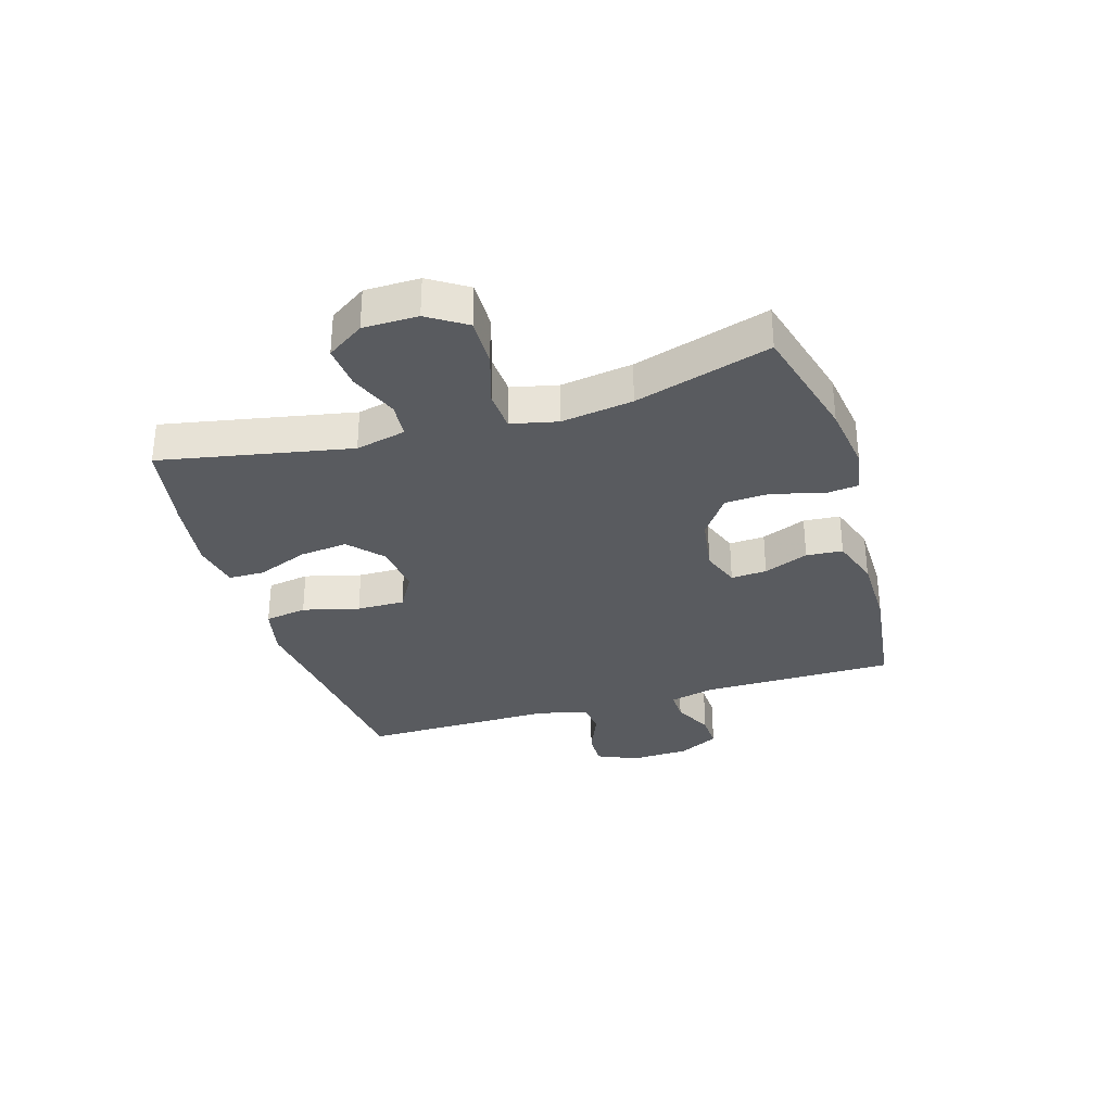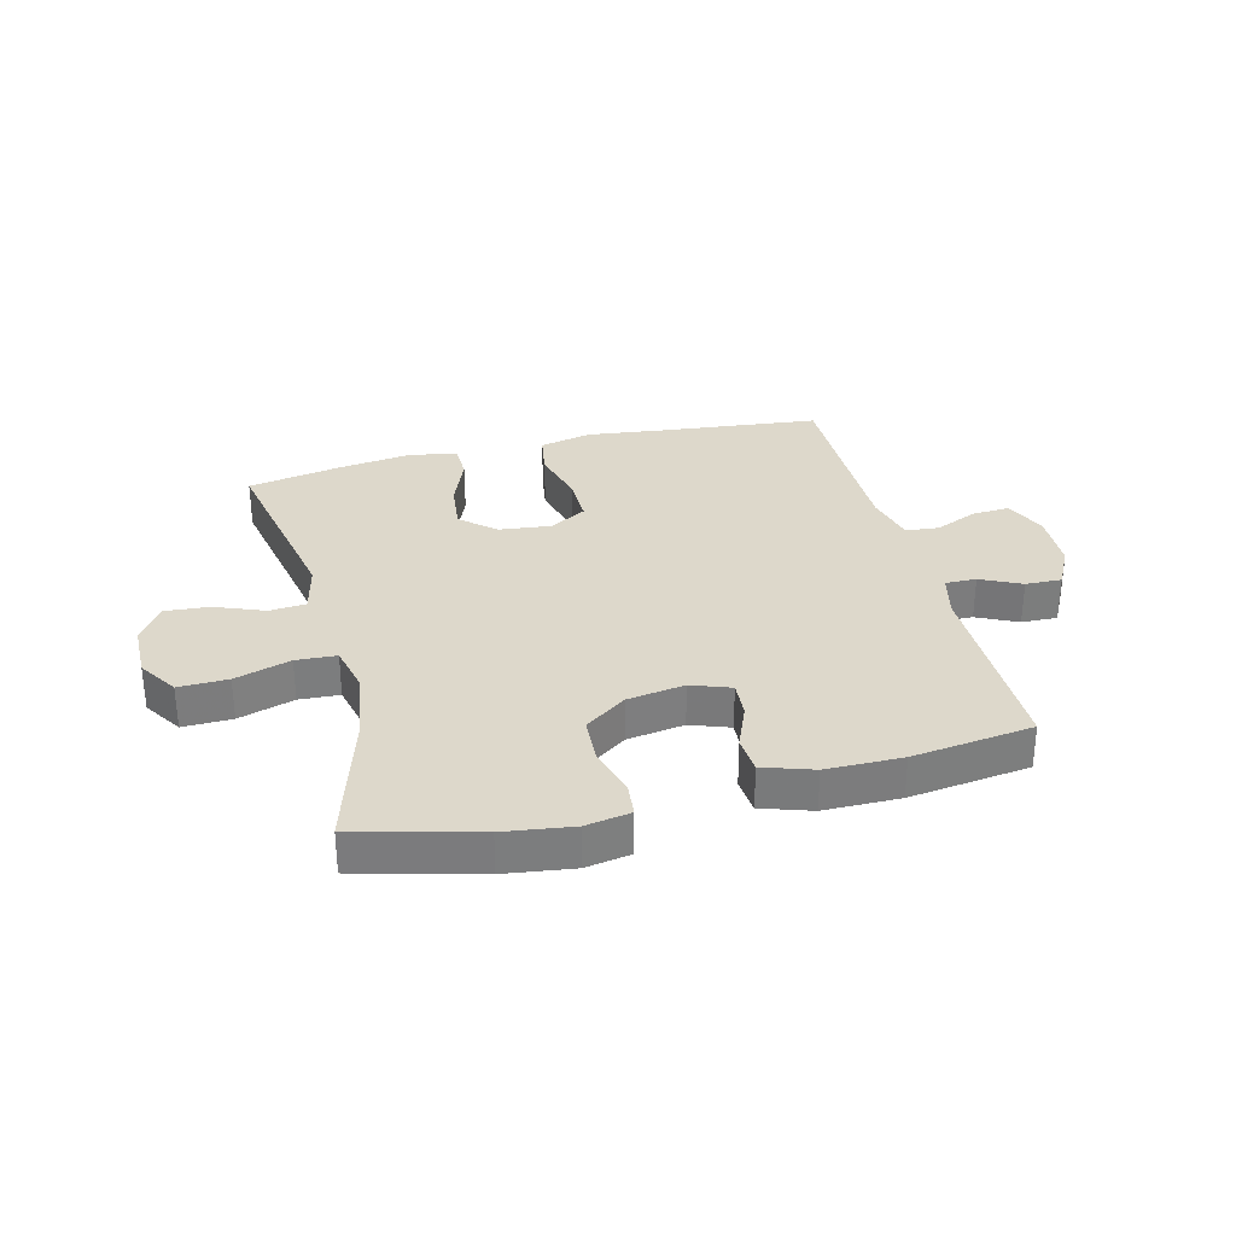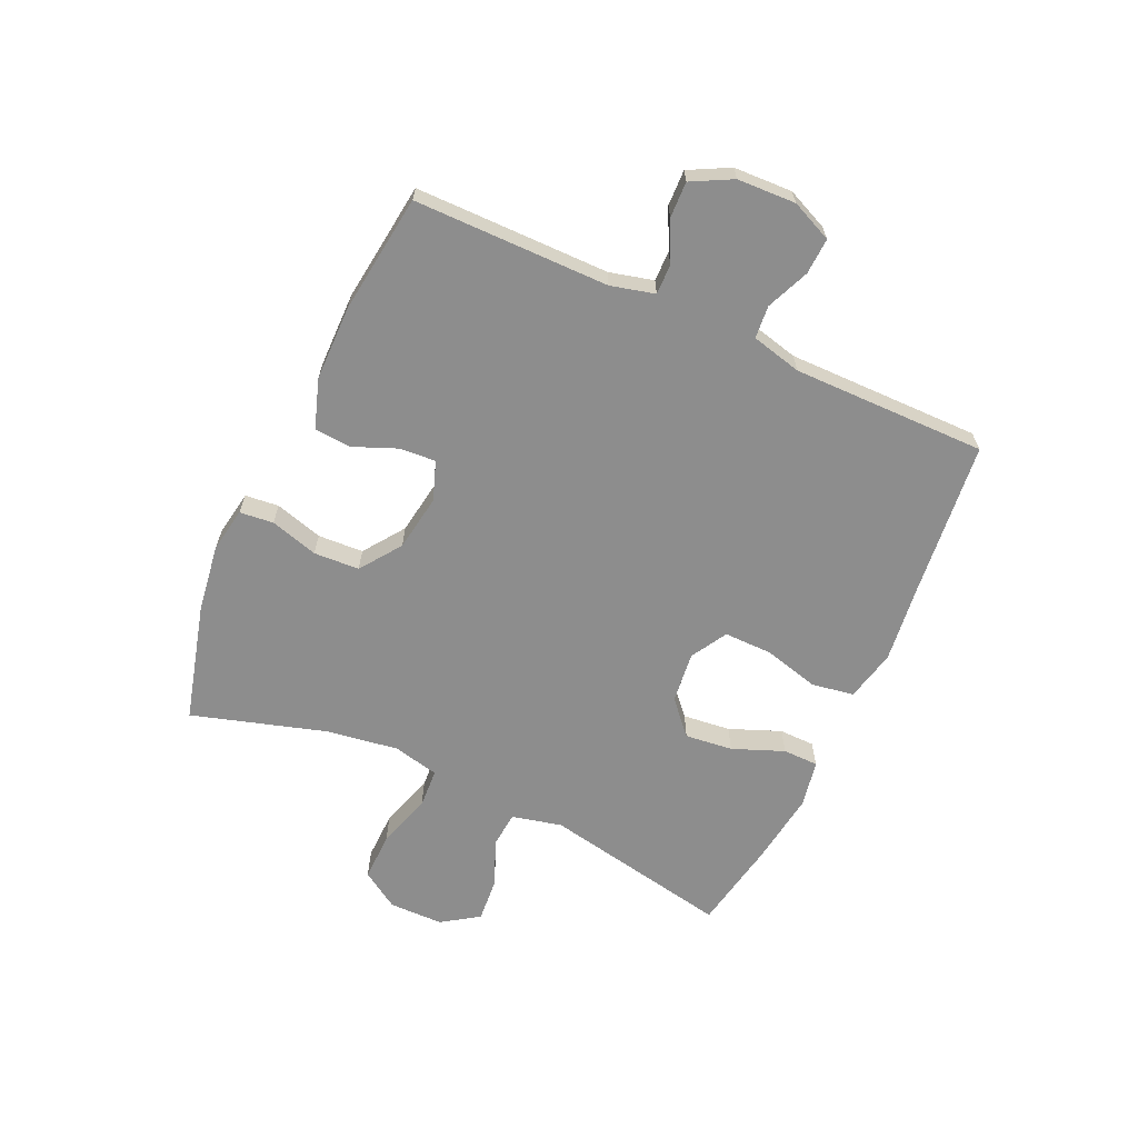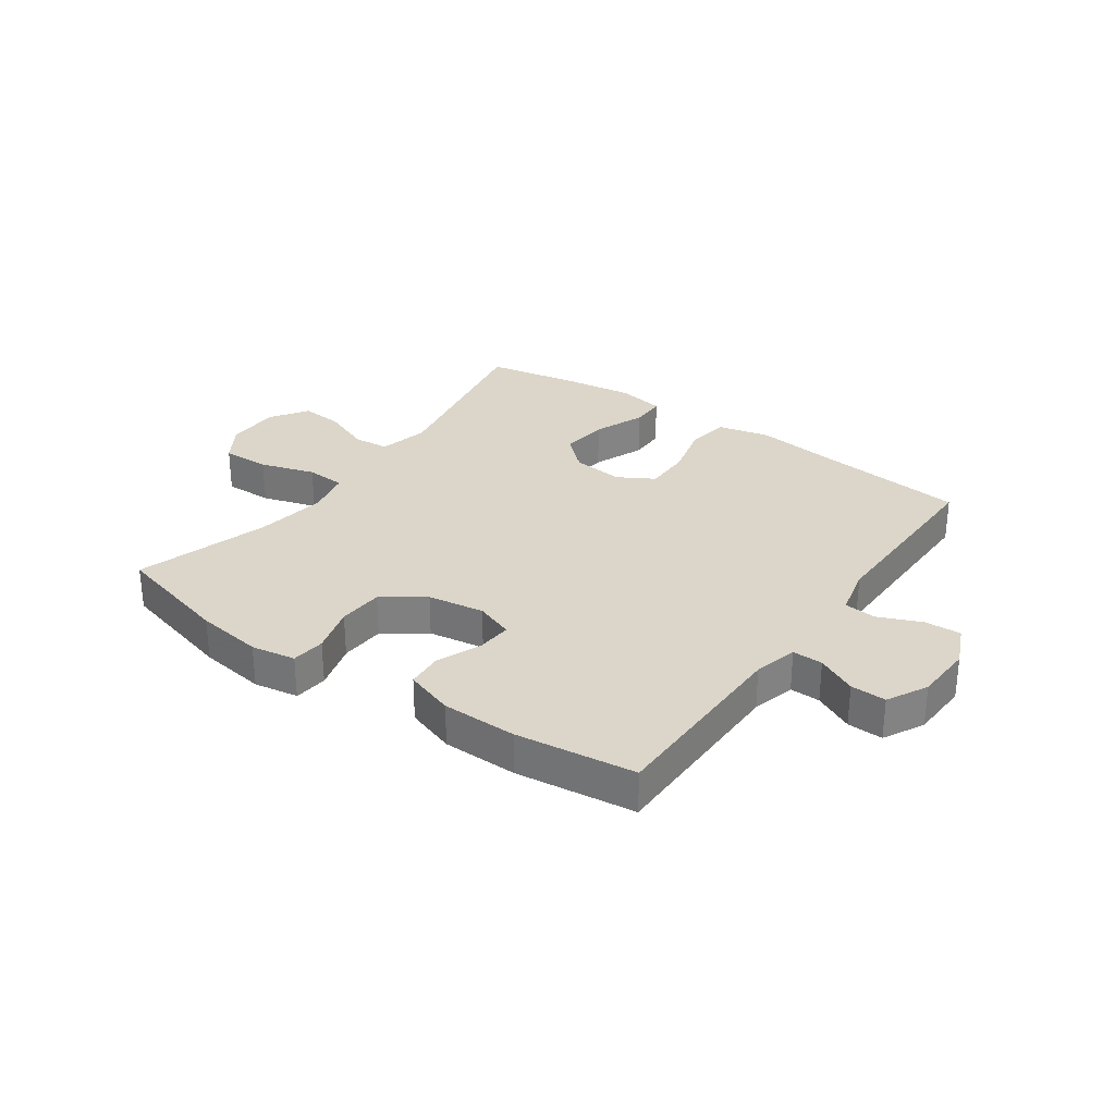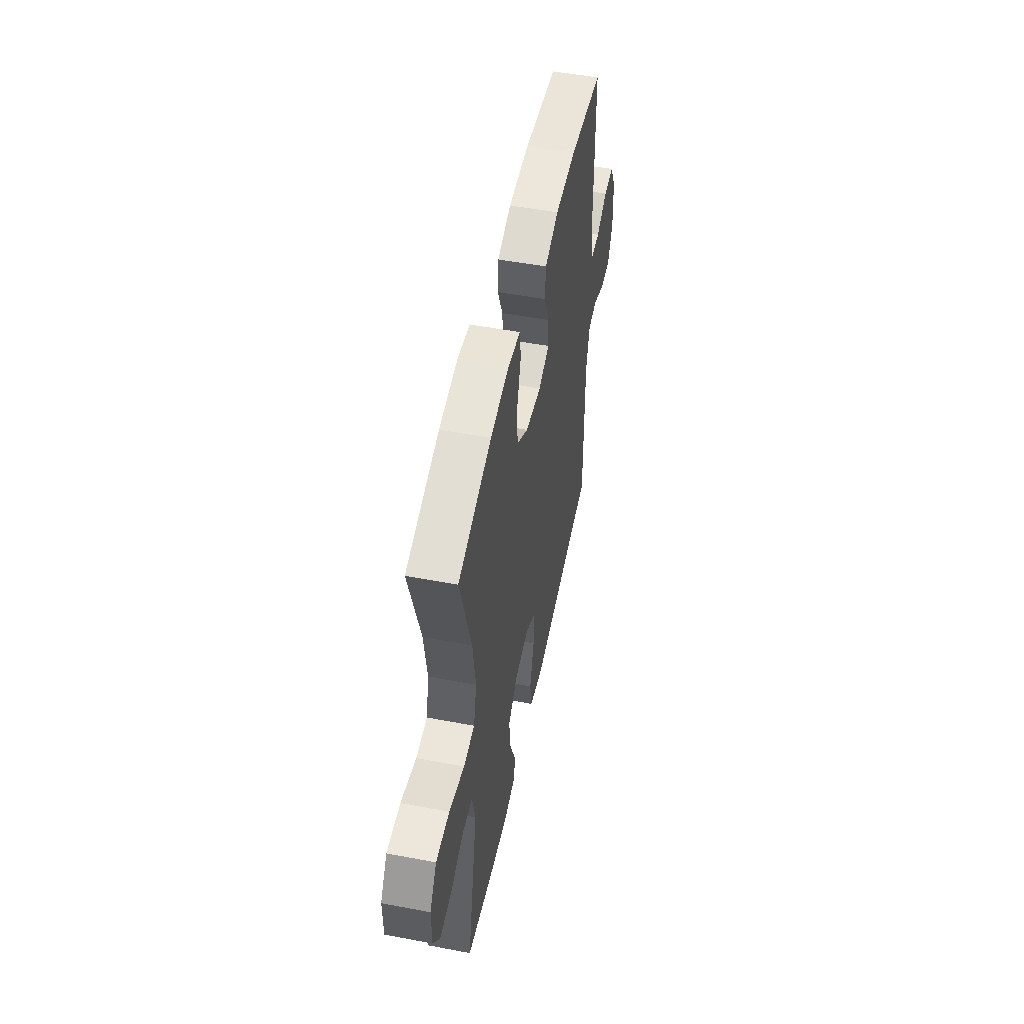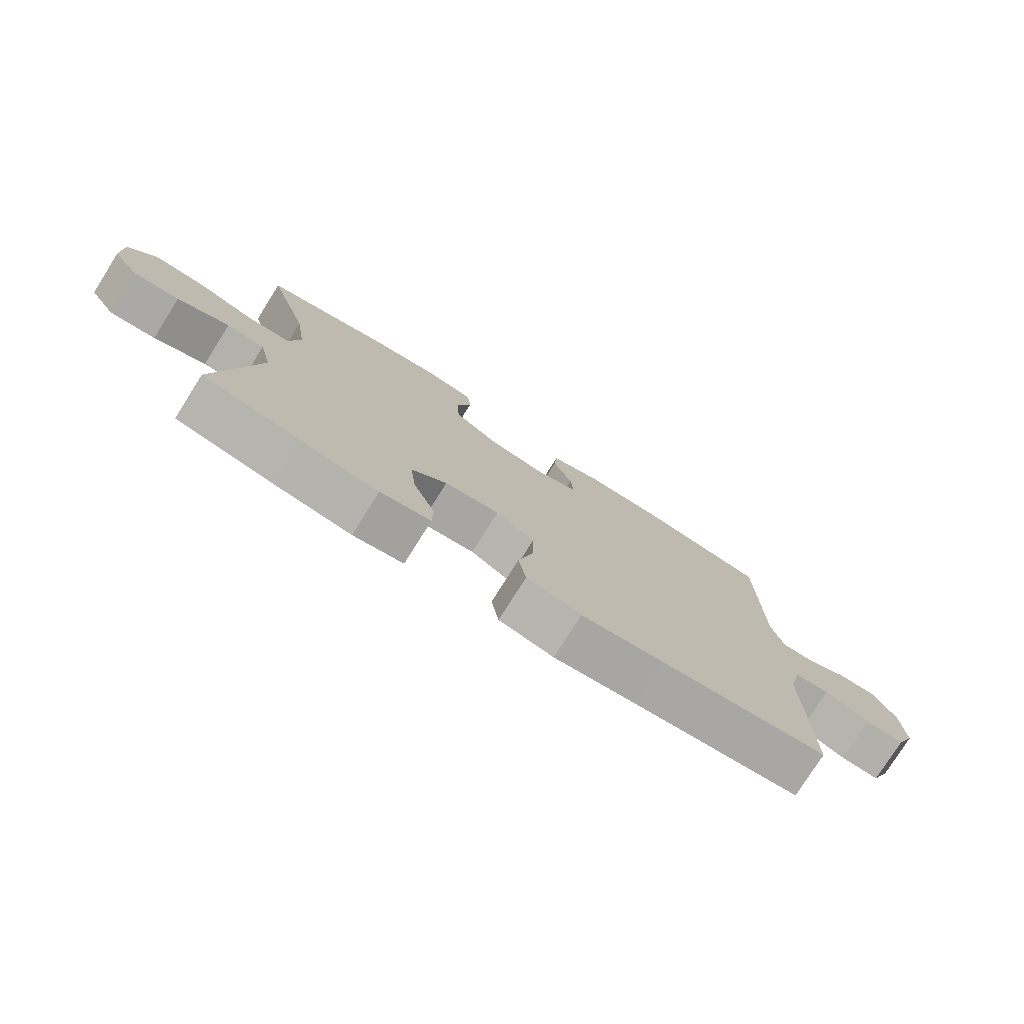
<metadata>
{"format":"obj","ext":"obj","renderer":"f3d","projection":"perspective","resolution":1024,"background":"white","views":[{"elev":-32.0,"azim":-73.1,"up":"+Y"},{"elev":31.4,"azim":-14.3,"up":"+Y"},{"elev":-64.6,"azim":65.5,"up":"+Y"},{"elev":29.8,"azim":35.3,"up":"+Y"},{"elev":51.4,"azim":-78.4,"up":"+Z"},{"elev":-77.4,"azim":-32.2,"up":"+Z"}]}
</metadata>
<code>
v 0.5 0.07 0.5
v 0.501 0.07 0.167
v 0.52 0.07 0.092
v 0.572 0.07 0.093
v 0.64 0.07 0.126
v 0.701 0.07 0.128
v 0.737 0.07 0.059
v 0.741 0.07 -0.041
v 0.71 0.07 -0.111
v 0.648 0.07 -0.108
v 0.575 0.07 -0.077
v 0.519 0.07 -0.082
v 0.498 0.07 -0.168
v 0.5 0.07 -0.5
v 0.231 0.07 -0.529
v 0.1 0.07 -0.545
v 0.012 0.07 -0.525
v 0 0.07 -0.453
v 0.025 0.07 -0.357
v 0.026 0.07 -0.275
v -0.036 0.07 -0.239
v -0.124 0.07 -0.249
v -0.181 0.07 -0.3
v -0.172 0.07 -0.382
v -0.137 0.07 -0.47
v -0.138 0.07 -0.531
v -0.219 0.07 -0.546
v -0.344 0.07 -0.529
v -0.5 0.07 -0.5
v -0.437 0.07 -0.177
v -0.457 0.07 -0.091
v -0.518 0.07 -0.086
v -0.601 0.07 -0.119
v -0.675 0.07 -0.125
v -0.717 0.07 -0.062
v -0.718 0.07 0.031
v -0.676 0.07 0.096
v -0.593 0.07 0.094
v -0.499 0.07 0.065
v -0.431 0.07 0.069
v -0.413 0.07 0.148
v -0.431 0.07 0.27
v -0.5 0.07 0.5
v -0.296 0.07 0.554
v -0.181 0.07 0.57
v -0.105 0.07 0.557
v -0.099 0.07 0.499
v -0.123 0.07 0.417
v -0.119 0.07 0.339
v -0.049 0.07 0.289
v 0.048 0.07 0.274
v 0.114 0.07 0.298
v 0.11 0.07 0.359
v 0.079 0.07 0.435
v 0.084 0.07 0.497
v 0.168 0.07 0.525
v 0.296 0.07 0.526
v 0.5 0 0.5
v 0.501 0 0.167
v 0.52 0 0.092
v 0.572 0 0.093
v 0.64 0 0.126
v 0.701 0 0.128
v 0.737 0 0.059
v 0.741 0 -0.041
v 0.71 0 -0.111
v 0.648 0 -0.108
v 0.575 0 -0.077
v 0.519 0 -0.082
v 0.498 0 -0.168
v 0.5 0 -0.5
v 0.231 0 -0.529
v 0.1 0 -0.545
v 0.012 0 -0.525
v 0 0 -0.453
v 0.025 0 -0.357
v 0.026 0 -0.275
v -0.036 0 -0.239
v -0.124 0 -0.249
v -0.181 0 -0.3
v -0.172 0 -0.382
v -0.137 0 -0.47
v -0.138 0 -0.531
v -0.219 0 -0.546
v -0.344 0 -0.529
v -0.5 0 -0.5
v -0.437 0 -0.177
v -0.457 0 -0.091
v -0.518 0 -0.086
v -0.601 0 -0.119
v -0.675 0 -0.125
v -0.717 0 -0.062
v -0.718 0 0.031
v -0.676 0 0.096
v -0.593 0 0.094
v -0.499 0 0.065
v -0.431 0 0.069
v -0.413 0 0.148
v -0.431 0 0.27
v -0.5 0 0.5
v -0.296 0 0.554
v -0.181 0 0.57
v -0.105 0 0.557
v -0.099 0 0.499
v -0.123 0 0.417
v -0.119 0 0.339
v -0.049 0 0.289
v 0.048 0 0.274
v 0.114 0 0.298
v 0.11 0 0.359
v 0.079 0 0.435
v 0.084 0 0.497
v 0.168 0 0.525
v 0.296 0 0.526
f 56 57 1 2
f 53 54 55 56
f 52 53 56 2
f 51 52 2 3
f 50 51 3
f 45 46 47 48
f 45 48 49
f 42 43 44 45
f 41 42 45 49
f 40 41 49 50
f 36 37 38 39
f 36 39 40
f 35 36 40
f 32 33 34 35
f 31 32 35 40
f 30 31 40 50
f 24 25 26 27
f 23 24 27 28
f 16 17 18 19
f 15 16 19 20
f 13 14 15 20
f 12 13 20 21
f 8 9 10 11
f 8 11 12
f 7 8 12
f 4 5 6 7
f 3 4 7 12
f 23 28 29 30
f 22 23 30 50
f 21 22 50
f 3 12 21 50
f 59 58 114 113
f 113 112 111 110
f 59 113 110 109
f 60 59 109 108
f 60 108 107
f 105 104 103 102
f 106 105 102
f 102 101 100 99
f 106 102 99 98
f 107 106 98 97
f 96 95 94 93
f 97 96 93
f 97 93 92
f 92 91 90 89
f 97 92 89 88
f 107 97 88 87
f 84 83 82 81
f 85 84 81 80
f 76 75 74 73
f 77 76 73 72
f 77 72 71 70
f 78 77 70 69
f 68 67 66 65
f 69 68 65
f 69 65 64
f 64 63 62 61
f 69 64 61 60
f 87 86 85 80
f 107 87 80 79
f 107 79 78
f 107 78 69 60
f 1 58 59 2
f 2 59 60 3
f 3 60 61 4
f 4 61 62 5
f 5 62 63 6
f 6 63 64 7
f 7 64 65 8
f 8 65 66 9
f 9 66 67 10
f 10 67 68 11
f 11 68 69 12
f 12 69 70 13
f 13 70 71 14
f 14 71 72 15
f 15 72 73 16
f 16 73 74 17
f 17 74 75 18
f 18 75 76 19
f 19 76 77 20
f 20 77 78 21
f 21 78 79 22
f 22 79 80 23
f 23 80 81 24
f 24 81 82 25
f 25 82 83 26
f 26 83 84 27
f 27 84 85 28
f 28 85 86 29
f 29 86 87 30
f 30 87 88 31
f 31 88 89 32
f 32 89 90 33
f 33 90 91 34
f 34 91 92 35
f 35 92 93 36
f 36 93 94 37
f 37 94 95 38
f 38 95 96 39
f 39 96 97 40
f 40 97 98 41
f 41 98 99 42
f 42 99 100 43
f 43 100 101 44
f 44 101 102 45
f 45 102 103 46
f 46 103 104 47
f 47 104 105 48
f 48 105 106 49
f 49 106 107 50
f 50 107 108 51
f 51 108 109 52
f 52 109 110 53
f 53 110 111 54
f 54 111 112 55
f 55 112 113 56
f 56 113 114 57
f 57 114 58 1

</code>
